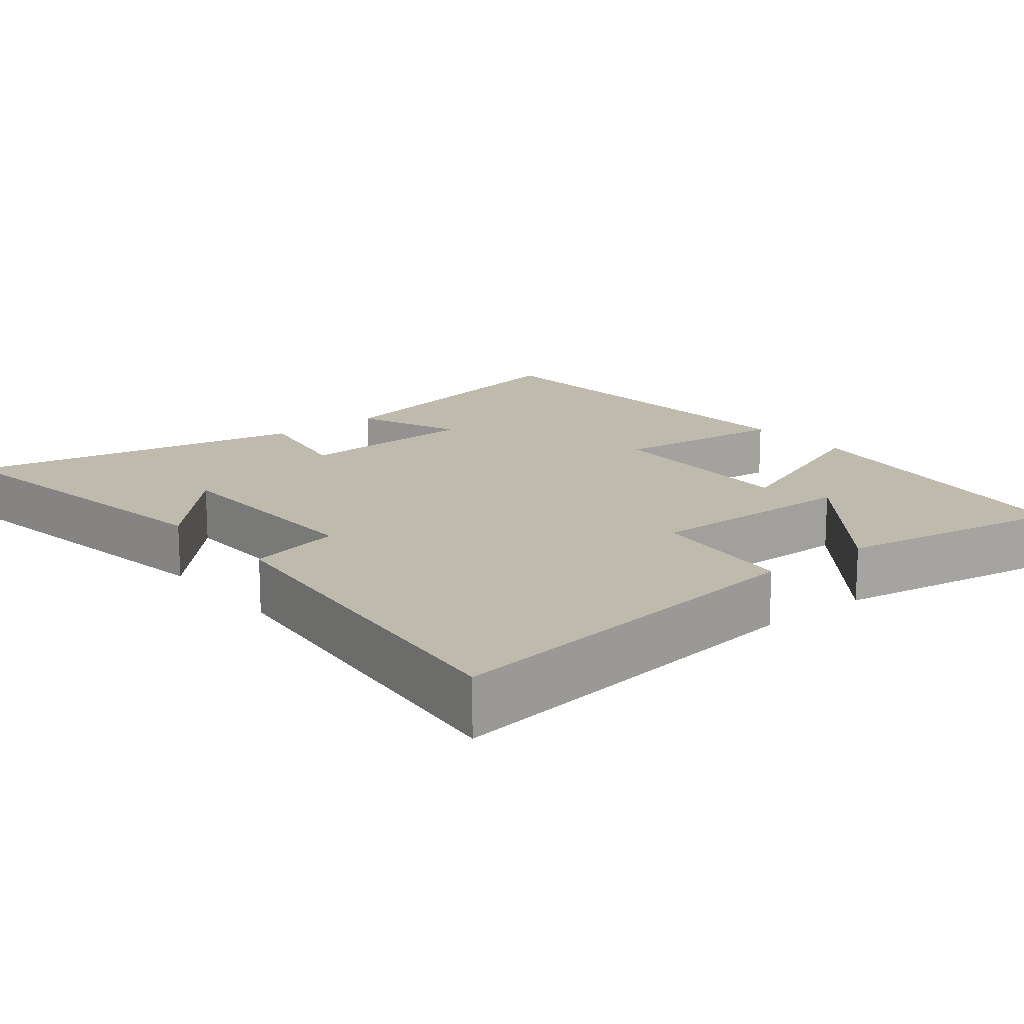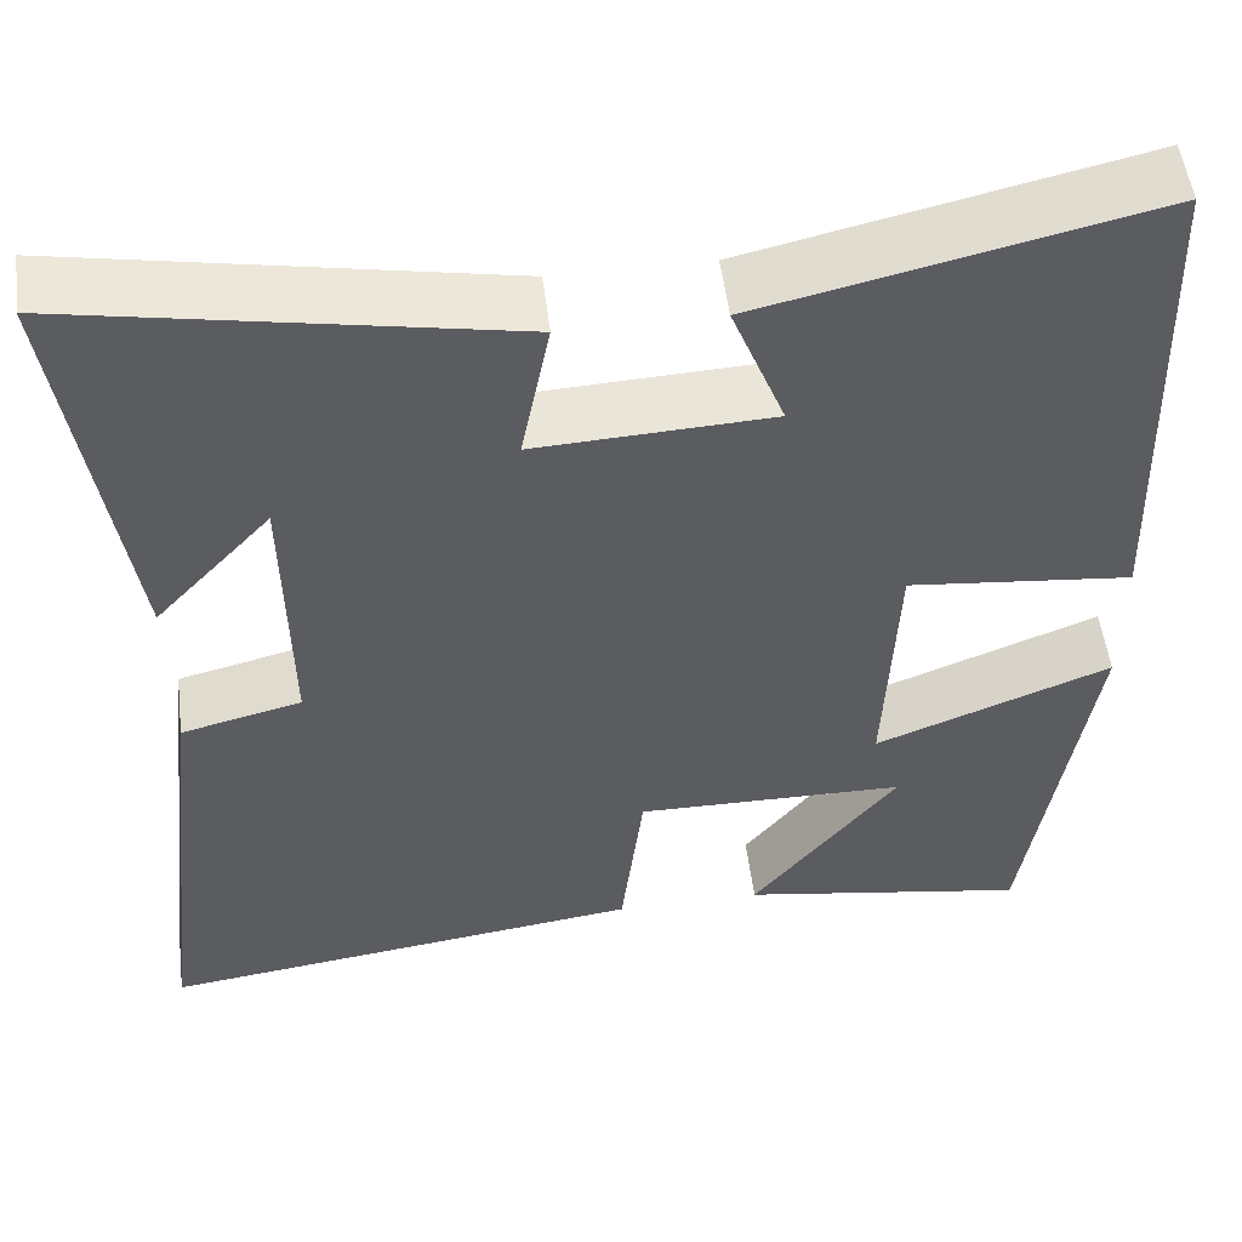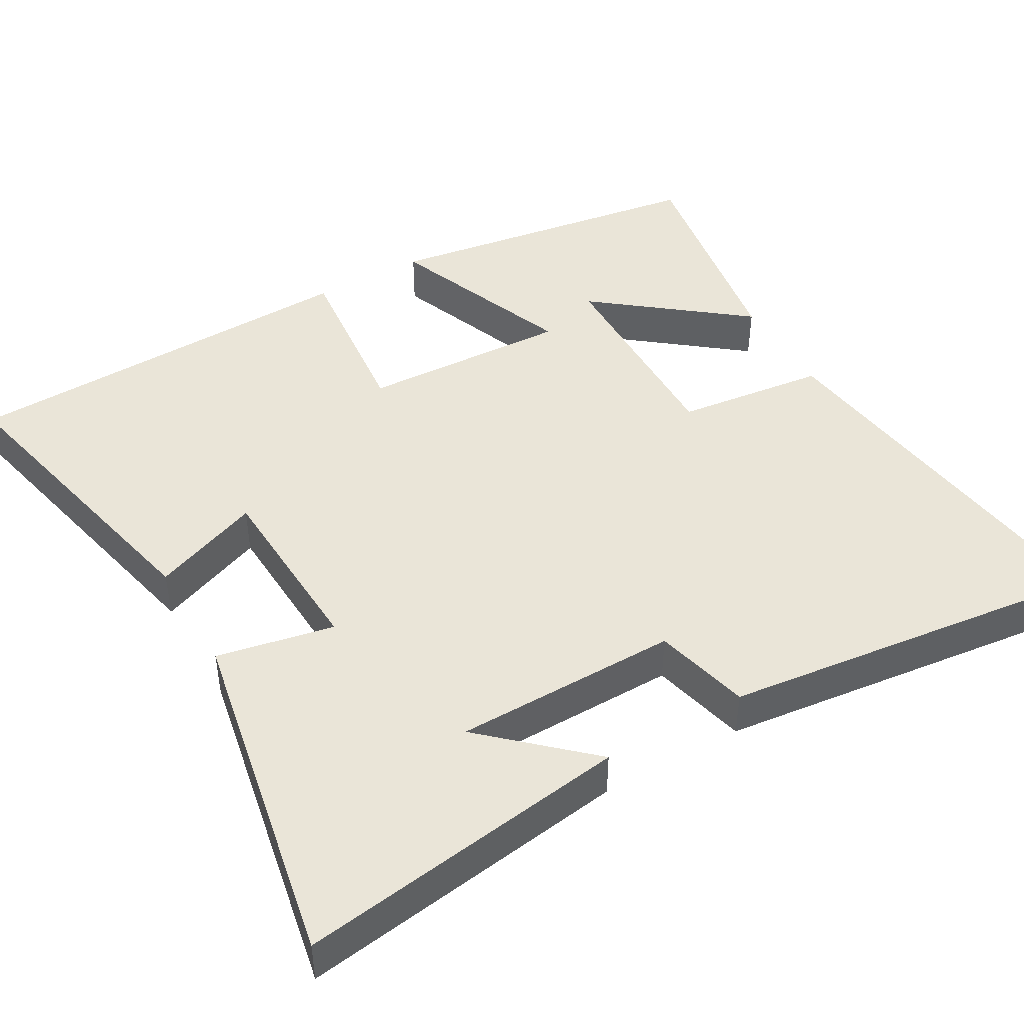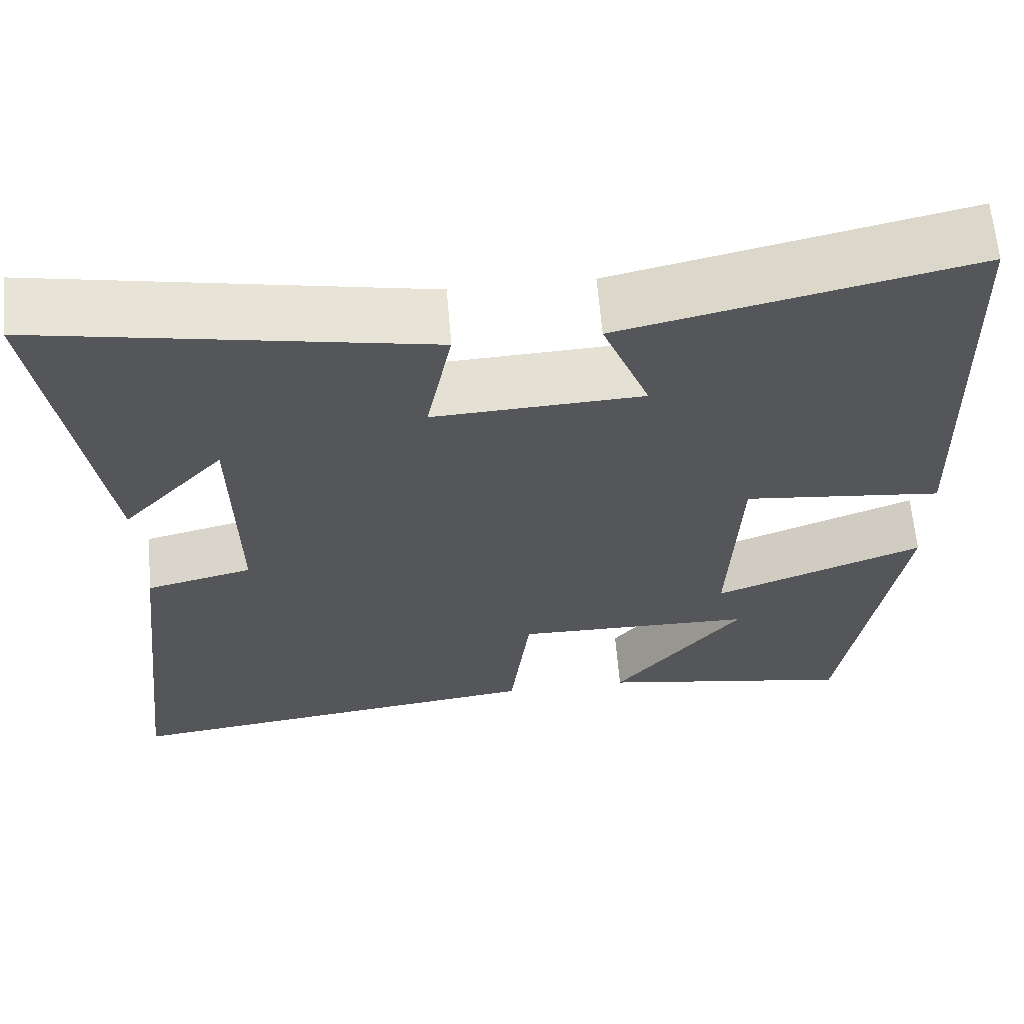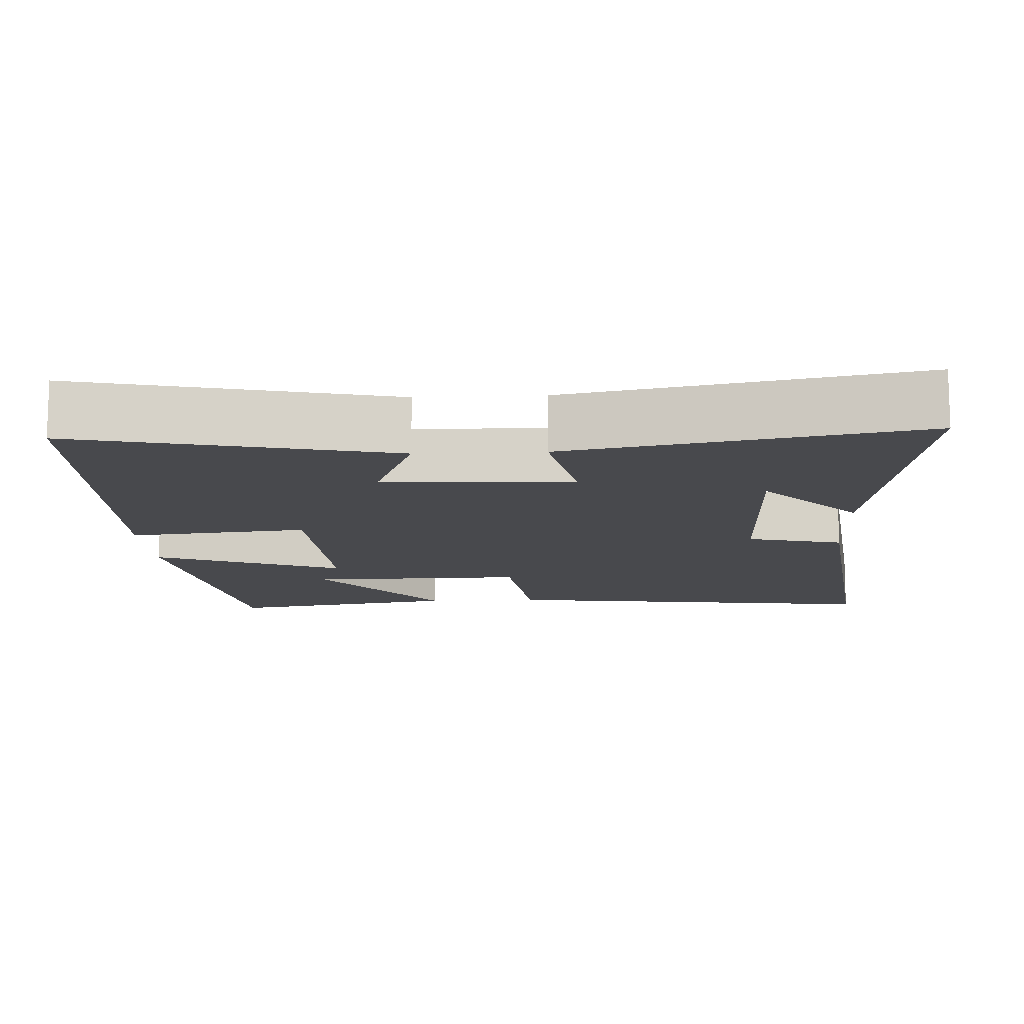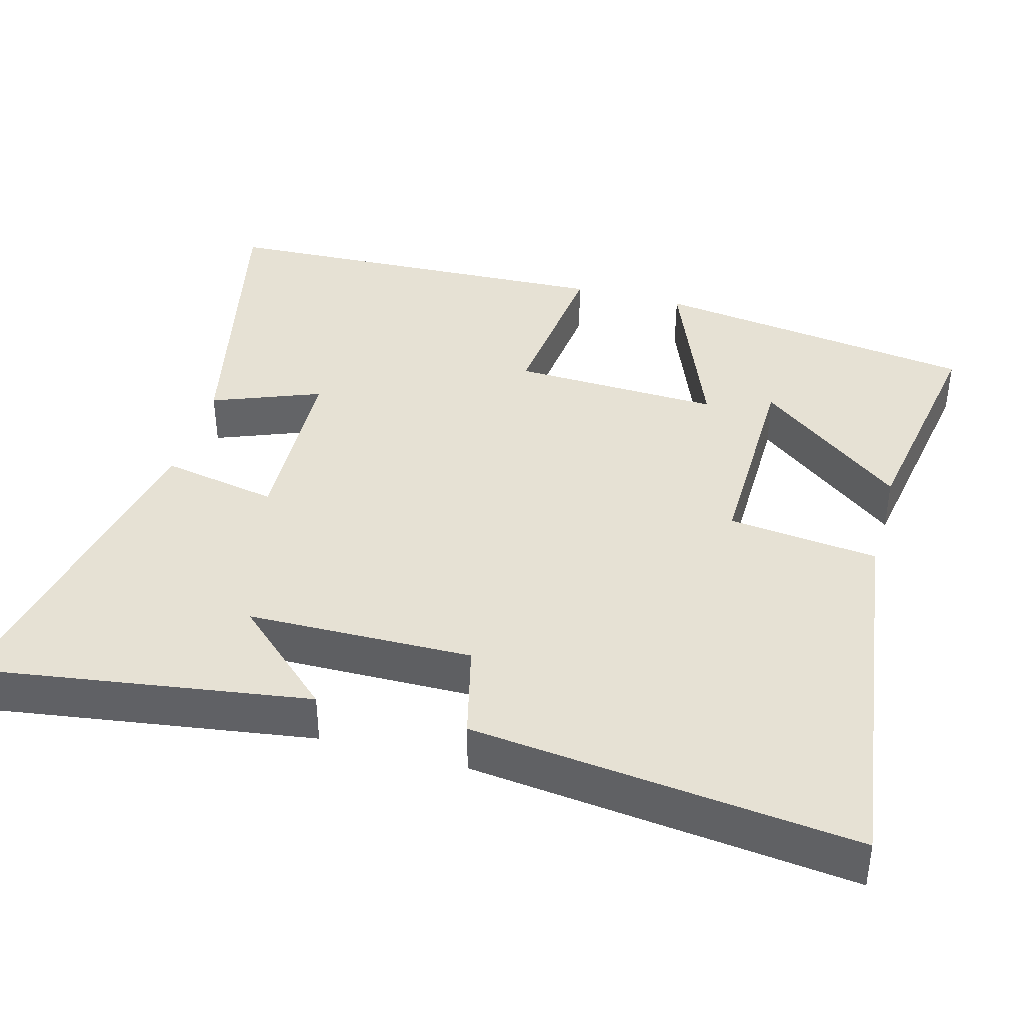
<metadata>
{"format":"obj","ext":"obj","renderer":"f3d","projection":"perspective","resolution":1024,"background":"white","views":[{"elev":15.5,"azim":140.9,"up":"+Y"},{"elev":52.7,"azim":172.8,"up":"+Z"},{"elev":45.1,"azim":60.2,"up":"+Y"},{"elev":63.6,"azim":175.2,"up":"+Z"},{"elev":-12.5,"azim":3.0,"up":"+Y"},{"elev":39.1,"azim":105.3,"up":"+Y"}]}
</metadata>
<code>
v 0.565 0.07 0.587
v 0.5 0.07 0.141
v 0.375 0.07 0.277
v 0.371 0.07 -0.025
v 0.5 0.07 -0.057
v 0.56 0.07 -0.569
v 0.036 0.07 -0.5
v 0.012 0.07 -0.298
v -0.278 0.07 -0.302
v -0.122 0.07 -0.5
v -0.434 0.07 -0.552
v -0.5 0.07 -0.112
v -0.247 0.07 -0.211
v -0.259 0.07 0.071
v -0.5 0.07 0.046
v -0.48 0.07 0.595
v -0.063 0.07 0.5
v -0.12 0.07 0.354
v 0.132 0.07 0.342
v 0.101 0.07 0.5
v 0.565 0 0.587
v 0.5 0 0.141
v 0.375 0 0.277
v 0.371 0 -0.025
v 0.5 0 -0.057
v 0.56 0 -0.569
v 0.036 0 -0.5
v 0.012 0 -0.298
v -0.278 0 -0.302
v -0.122 0 -0.5
v -0.434 0 -0.552
v -0.5 0 -0.112
v -0.247 0 -0.211
v -0.259 0 0.071
v -0.5 0 0.046
v -0.48 0 0.595
v -0.063 0 0.5
v -0.12 0 0.354
v 0.132 0 0.342
v 0.101 0 0.5
f 19 20 1
f 16 17 18
f 15 16 18
f 14 15 18
f 13 14 18 19
f 11 12 13
f 9 10 11
f 9 11 13
f 13 19 1
f 9 13 1
f 8 9 1
f 6 7 8
f 5 6 8
f 4 5 8
f 1 2 3
f 8 1 3
f 3 4 8
f 21 40 39
f 38 37 36
f 38 36 35
f 38 35 34
f 39 38 34 33
f 33 32 31
f 31 30 29
f 33 31 29
f 21 39 33
f 21 33 29
f 21 29 28
f 28 27 26
f 28 26 25
f 28 25 24
f 23 22 21
f 23 21 28
f 28 24 23
f 1 21 22 2
f 2 22 23 3
f 3 23 24 4
f 4 24 25 5
f 5 25 26 6
f 6 26 27 7
f 7 27 28 8
f 8 28 29 9
f 9 29 30 10
f 10 30 31 11
f 11 31 32 12
f 12 32 33 13
f 13 33 34 14
f 14 34 35 15
f 15 35 36 16
f 16 36 37 17
f 17 37 38 18
f 18 38 39 19
f 19 39 40 20
f 20 40 21 1

</code>
